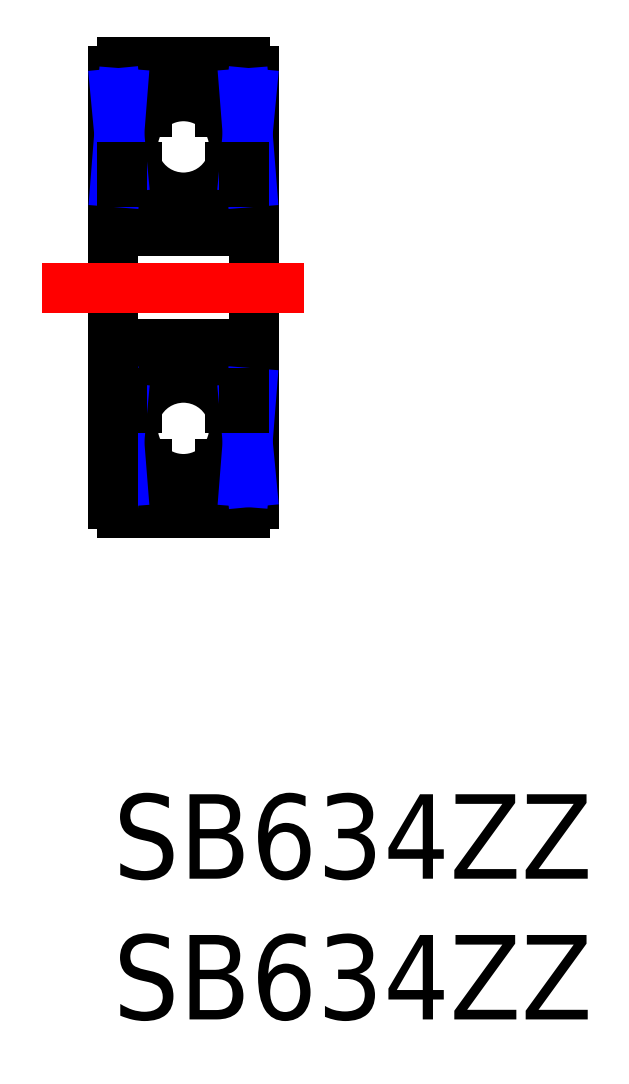
<metadata>
{"format":"dxf","ext":"dxf","renderer":"ezdxf+matplotlib","layout":"modelspace","background":"white","min_lineweight":24,"dpi":150}
</metadata>
<code>
0
SECTION
2
ENTITIES
0
INSERT
8
MSM_CONTINUOUS
2
*U6
10
0
20
0
30
0
0
INSERT
8
MSM_CONTINUOUS
2
*U7
10
0
20
0
30
0
0
LINE
8
MSM_CONTINUOUS
10
4.668
20
13.72
30
0
11
4.148
21
13.72
31
0
0
LINE
8
MSM_CONTINUOUS
10
0.3
20
16
30
0
11
4.7
21
16
31
0
0
ARC
8
MSM_CONTINUOUS
10
0.3
20
15.7
30
0
40
0.3
50
90
51
180
0
ARC
8
MSM_CONTINUOUS
10
4.7
20
15.7
30
0
40
0.3
50
0
51
90
0
ARC
8
MSM_CONTINUOUS
10
2.5
20
13
30
0
40
1.8
50
23.75
51
156.2
0
LINE
8
MSM_CONTINUOUS
10
0.8525
20
13.72
30
0
11
0.332
21
13.72
31
0
0
LINE
8
MSM_CONTINUOUS
10
5
20
25.7
30
0
11
5
21
10.3
31
0
0
LINE
8
MSM_CONTINUOUS
10
4.7
20
10
30
0
11
0.3
21
10
31
0
0
LINE
8
MSM_CONTINUOUS
10
0.332
20
11.75
30
0
11
1.205
21
11.75
31
0
0
ARC
8
MSM_CONTINUOUS
10
0.3
20
10.3
30
0
40
0.3
50
180
51
270
0
ARC
8
MSM_CONTINUOUS
10
4.7
20
10.3
30
0
40
0.3
50
270
51
0
0
ARC
8
MSM_CONTINUOUS
10
2.5
20
13
30
0
40
1.8
50
224
51
316
0
LINE
8
MSM_CONTINUOUS
10
3.795
20
11.75
30
0
11
4.668
21
11.75
31
0
0
LINE
8
MSM_CONTINUOUS
10
0
20
11.1
30
0
11
0.332
21
11.1
31
0
0
LINE
8
MSM_CONTINUOUS
10
0.332
20
11.75
30
0
11
0.332
21
13.72
31
0
0
LINE
8
MSM_CONTINUOUS
10
4.668
20
13.72
30
0
11
4.668
21
11.75
31
0
0
LINE
8
MSM_CONTINUOUS
10
4.668
20
11.1
30
0
11
5
21
11.1
31
0
0
ARC
8
MSM_CONTINUOUS
10
2.5
20
13
30
0
40
1.8
50
156.2
51
224
0
ARC
8
MSM_CONTINUOUS
10
2.5
20
13
30
0
40
1.8
50
316
51
23.75
0
LINE
8
MSM_CONTINUOUS
10
0
20
14.25
30
0
11
0.332
21
14.25
31
0
0
LINE
8
MSM_CONTINUOUS
10
4.668
20
14.25
30
0
11
5
21
14.25
31
0
0
LINE
8
MSM_CONTINUOUS
10
0.332
20
11.1
30
0
11
0.332
21
11.75
31
0
0
LINE
8
MSM_CONTINUOUS
10
4.668
20
11.1
30
0
11
4.668
21
11.75
31
0
0
LINE
8
MSM_CONTINUOUS
10
0.083
20
11.1
30
0
11
0.083
21
14.25
31
0
0
LINE
8
MSM_CONTINUOUS
10
4.917
20
14.25
30
0
11
4.917
21
11.1
31
0
0
LINE
8
MSM_NARROW
10
0.332
20
11.1
30
0
11
0.083
21
14.25
31
0
0
LINE
8
MSM_NARROW
10
0.083
20
11.1
30
0
11
0.332
21
13.72
31
0
0
LINE
8
MSM_NARROW
10
4.917
20
11.1
30
0
11
4.668
21
13.72
31
0
0
LINE
8
MSM_NARROW
10
4.668
20
11.1
30
0
11
4.917
21
14.25
31
0
0
LINE
8
MSM_CONTINUOUS
10
0.332
20
14.25
30
0
11
0.332
21
13.72
31
0
0
LINE
8
MSM_CONTINUOUS
10
4.668
20
13.72
30
0
11
4.668
21
14.25
31
0
0
LINE
8
MSM_CONTINUOUS
10
4.668
20
22.27
30
0
11
4.148
21
22.27
31
0
0
LINE
8
MSM_CONTINUOUS
10
0.3
20
20
30
0
11
4.7
21
20
31
0
0
ARC
8
MSM_CONTINUOUS
10
0.3
20
20.3
30
0
40
0.3
50
180
51
270
0
ARC
8
MSM_CONTINUOUS
10
4.7
20
20.3
30
0
40
0.3
50
270
51
0
0
ARC
8
MSM_CONTINUOUS
10
2.5
20
23
30
0
40
1.8
50
203.8
51
336.2
0
LINE
8
MSM_CONTINUOUS
10
0.8525
20
22.27
30
0
11
0.332
21
22.27
31
0
0
LINE
8
MSM_CONTINUOUS
10
4.7
20
26
30
0
11
0.3
21
26
31
0
0
LINE
8
MSM_CONTINUOUS
10
0
20
25.7
30
0
11
0
21
10.3
31
0
0
LINE
8
MSM_CONTINUOUS
10
0.332
20
24.25
30
0
11
1.205
21
24.25
31
0
0
ARC
8
MSM_CONTINUOUS
10
0.3
20
25.7
30
0
40
0.3
50
90
51
180
0
ARC
8
MSM_CONTINUOUS
10
4.7
20
25.7
30
0
40
0.3
50
0
51
90
0
ARC
8
MSM_CONTINUOUS
10
2.5
20
23
30
0
40
1.8
50
43.98
51
136
0
LINE
8
MSM_CONTINUOUS
10
3.795
20
24.25
30
0
11
4.668
21
24.25
31
0
0
LINE
8
MSM_CONTINUOUS
10
0
20
24.9
30
0
11
0.332
21
24.9
31
0
0
LINE
8
MSM_CONTINUOUS
10
0.332
20
24.25
30
0
11
0.332
21
22.27
31
0
0
LINE
8
MSM_CONTINUOUS
10
4.668
20
22.27
30
0
11
4.668
21
24.25
31
0
0
LINE
8
MSM_CONTINUOUS
10
4.668
20
24.9
30
0
11
5
21
24.9
31
0
0
ARC
8
MSM_CONTINUOUS
10
2.5
20
23
30
0
40
1.8
50
136
51
203.8
0
ARC
8
MSM_CONTINUOUS
10
2.5
20
23
30
0
40
1.8
50
336.2
51
43.98
0
LINE
8
MSM_CONTINUOUS
10
0
20
21.75
30
0
11
0.332
21
21.75
31
0
0
LINE
8
MSM_CONTINUOUS
10
4.668
20
21.75
30
0
11
5
21
21.75
31
0
0
LINE
8
MSM_CONTINUOUS
10
0.332
20
24.9
30
0
11
0.332
21
24.25
31
0
0
LINE
8
MSM_CONTINUOUS
10
4.668
20
24.9
30
0
11
4.668
21
24.25
31
0
0
LINE
8
MSM_CONTINUOUS
10
0.083
20
24.9
30
0
11
0.083
21
21.75
31
0
0
LINE
8
MSM_CONTINUOUS
10
4.917
20
21.75
30
0
11
4.917
21
24.9
31
0
0
LINE
8
MSM_NARROW
10
0.332
20
24.9
30
0
11
0.083
21
21.75
31
0
0
LINE
8
MSM_NARROW
10
0.083
20
24.9
30
0
11
0.332
21
22.27
31
0
0
LINE
8
MSM_NARROW
10
4.917
20
24.9
30
0
11
4.668
21
22.27
31
0
0
LINE
8
MSM_NARROW
10
4.668
20
24.9
30
0
11
4.917
21
21.75
31
0
0
LINE
8
MSM_CONTINUOUS
10
0.332
20
21.75
30
0
11
0.332
21
22.27
31
0
0
LINE
8
MSM_CONTINUOUS
10
4.668
20
22.27
30
0
11
4.668
21
21.75
31
0
0
LINE
8
MSM_CENTER
10
-2.517
20
18
30
0
11
6.795
21
18
31
0
0
ENDSEC
0
EOF

</code>
